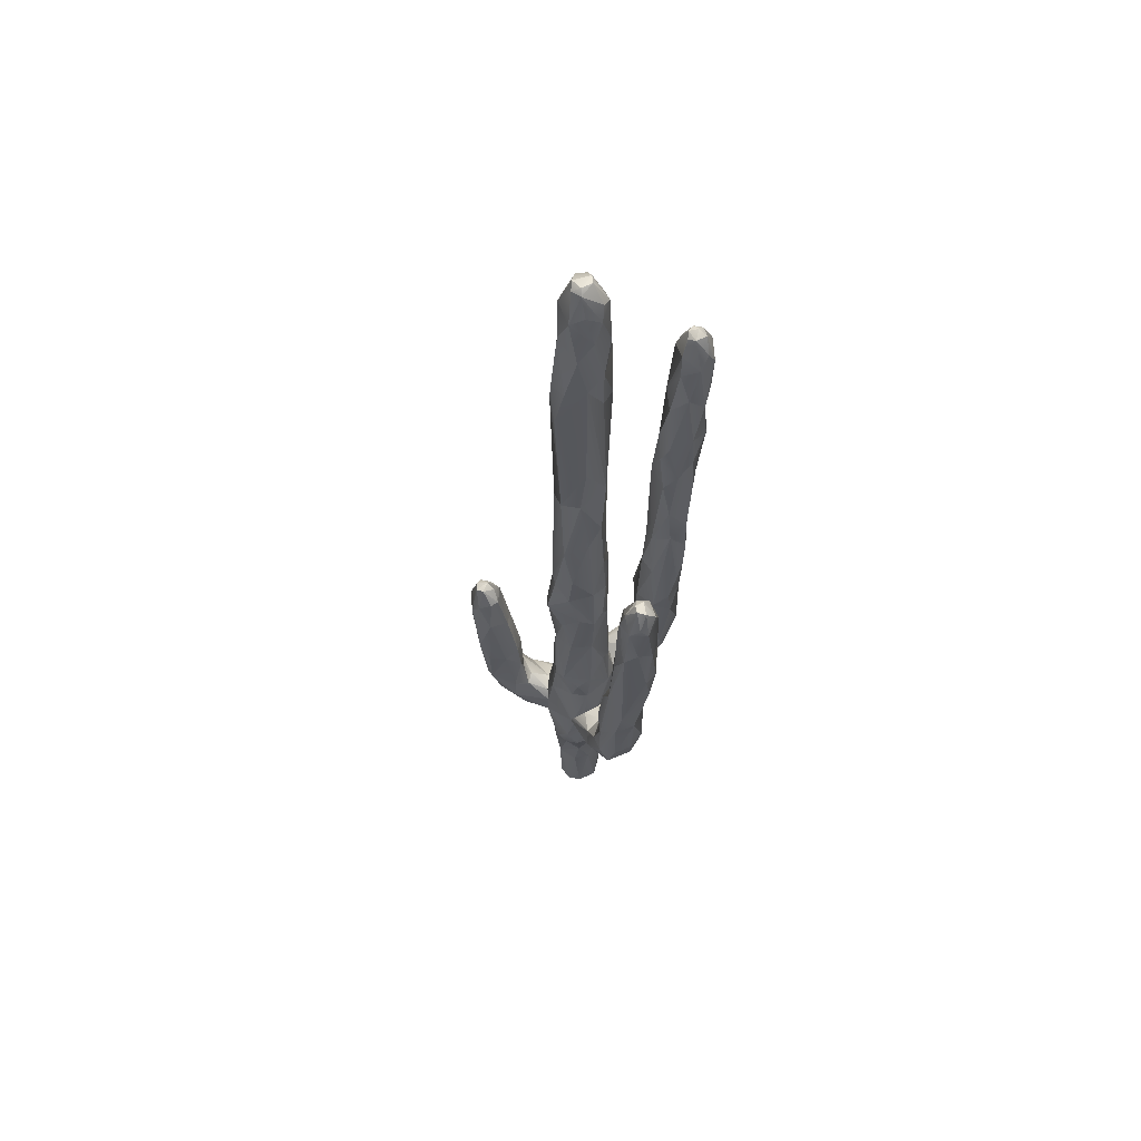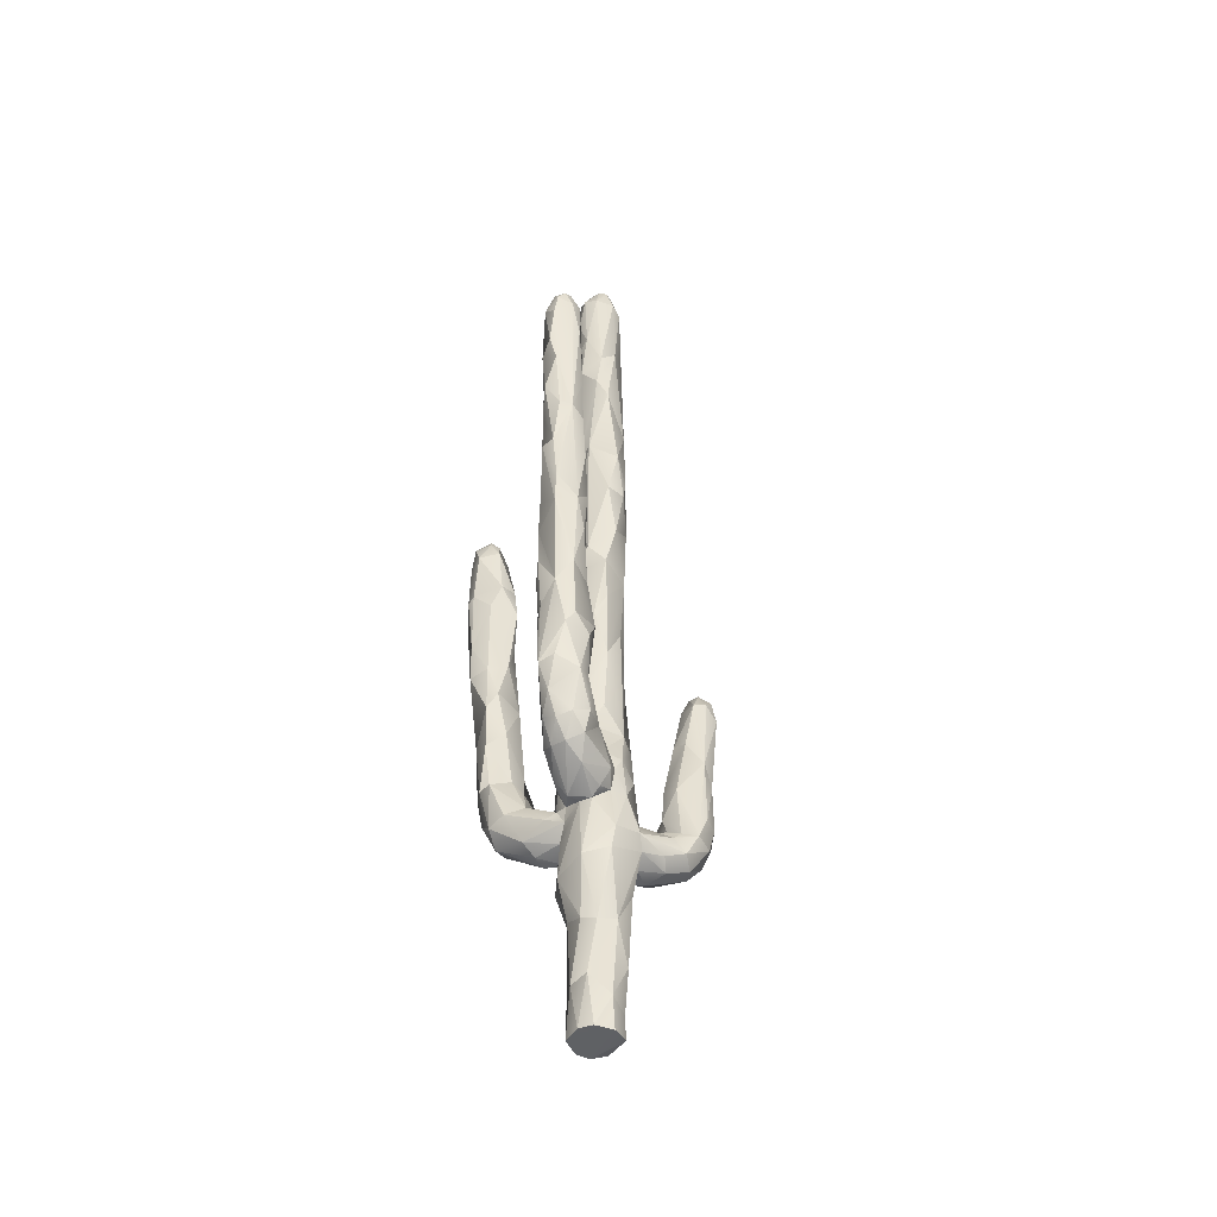
<metadata>
{"format":"obj","ext":"obj","renderer":"f3d","projection":"perspective","resolution":1024,"background":"white","views":[{"elev":61.5,"azim":-74.0,"up":"+Y"},{"elev":-45.5,"azim":63.5,"up":"+Y"}]}
</metadata>
<code>
v -0.08233 0.6797 -0.0005246
v -0.05111 0.5941 -0.2475
v -0.05154 1.661 -0.03803
v 0.06679 1.339 0.009824
v 0.009215 0.8095 0.07674
v -0.01535 0.2852 0.0586
v -0.01379 0.4457 -0.1239
v -0.1261 0.6976 0.1198
v -0.01235 0.8771 -0.2058
v 0.1854 2.111 0.2087
v 0.05356 2.405 -0.01736
v 0.223 1.63 0.1511
v -0.04358 0.1698 -0.0478
v -0.01932 0.4429 -0.08895
v 0.1582 1.746 0.2299
v 0.03074 0.4829 -0.2126
v 0.0799 0.5024 -0.06728
v -0.05379 1.674 0.01125
v -0.06214 2.154 -0.02509
v 0.1366 0.9103 0.2171
v -0.01975 2.491 -0.0002043
v 0.0823 0.596 0.005544
v -0.05619 0.002302 0.01671
v -0.1295 1.081 0.1704
v 0.2465 1.94 0.1753
v -0.06548 0.6075 0.07181
v 0.06359 0.7821 -0.03702
v 0.1859 2.107 0.1898
v -0.07042 0.9469 -0.00795
v 0.01843 0.7024 0.09297
v -0.2167 1.211 0.1483
v -0.1131 0.4951 0.0722
v 0.008123 0.5204 -0.2563
v -0.005287 1.719 0.06083
v 0.1259 1.002 0.2116
v -0.02511 0.4981 0.07485
v 0.1798 0.9448 0.09822
v 0.1033 0.7495 0.1585
v 0.1419 1.085 0.2258
v 0.009 2.207 -0.0638
v 0.05286 1.11 -0.03537
v 0.009006 1.086 -0.06574
v 0.2053 2.11 0.2295
v -0.1363 0.5774 0.197
v 0.02567 0.4456 -0.0876
v -0.2052 1.518 0.2433
v 0.1753 0.8033 0.2294
v 0.2544 2.035 0.2002
v -0.1117 0.709 0.1567
v 0.05257 0.6611 -0.06697
v -0.1976 0.6956 0.2023
v -0.213 0.5931 0.1427
v 0.0115 2.396 -0.05748
v -0.0799 0.519 0.1393
v -0.2255 1.47 0.1599
v -0.06627 0.1854 0.004151
v 0.02928 0.003869 -0.05476
v 0.04617 1.666 -0.05561
v -0.2168 0.6613 0.118
v -0.1968 0.5626 0.1279
v -0.003075 1.217 0.06686
v -0.02943 1.671 -0.06101
v 0.0003626 2.315 0.0614
v 0.1703 1.721 0.1432
v 0.1829 2.071 0.2416
v -0.0478 0.1927 0.04091
v -0.1634 0.545 0.1668
v 0.03457 1.076 0.06443
v -0.0506 0.5761 -0.18
v 0.005291 0.6012 -0.1713
v -0.05847 1.136 -0.07507
v 0.01079 1.043 -0.2639
v -0.04873 0.8997 -0.2428
v 0.223 0.8913 0.1272
v -0.08772 0.7469 0.01767
v 0.04127 0.9922 -0.2668
v 0.2275 2.106 0.1924
v 0.004268 0.9792 -0.312
v -0.0387 1.133 -0.08297
v -0.01717 0.7268 -0.07199
v 0.04185 1.854 -0.05374
v -0.05706 0.7201 -0.2499
v -0.09281 0.6 0.04055
v 0.127 0.6208 0.1703
v 0.2043 0.6687 0.1569
v -0.05102 2.432 0.01812
v -0.05365 2.402 -0.01783
v 0.0376 0.2673 0.05354
v -0.2075 0.765 0.1152
v 0.2144 1.357 0.132
v 0.0218 0.3737 -0.07655
v 0.02256 0.6599 0.09349
v -0.029 2.403 0.04889
v 0.06335 0.2693 -0.01997
v -0.06499 0.77 0.0483
v -0.2502 1.372 0.2154
v 0.04008 0.7374 -0.273
v 0.1496 1.917 0.2122
v -0.2057 1.386 0.1504
v -0.2256 1.179 0.2365
v 0.1542 0.9191 0.1173
v -0.05774 0.001354 -0.0175
v 0.03861 2.469 -0.003808
v -0.02056 0.8537 -0.06946
v -0.01723 2.426 -0.05201
v 0.07145 0.568 0.04529
v 0.2365 2.095 0.2139
v 0.1323 1.303 0.2007
v -0.1002 0.5437 0.0004445
v -0.2078 0.8611 0.2091
v 0.0605 0.2602 0.02647
v -0.1856 0.9475 0.114
v -0.01853 2.062 -0.07184
v 0.03029 0.4584 -0.1541
v 0.2383 1.814 0.2356
v -0.1042 0.5713 0.01332
v -0.06582 0.2678 0.01691
v 0.04954 1.384 0.05089
v 0.08388 0.6445 0.1686
v 0.07707 1.728 -0.01832
v 0.03691 2.228 0.05431
v 0.101 0.707 0.1032
v -0.02395 0.5506 0.1137
v 0.03339 2.394 -0.04687
v -0.1189 0.6879 0.2082
v -0.2329 0.936 0.1797
v 0.1783 1.525 0.2377
v -0.04015 2.329 -0.0467
v -0.08166 0.3364 -0.01877
v -0.1794 0.807 0.1006
v -0.2487 1.505 0.2166
v 0.2131 0.8085 0.2074
v 0.0679 1.455 -0.01716
v -0.01251 0.3913 0.08574
v -0.04926 0.4735 -0.1522
v -0.08711 0.3861 -0.0437
v 0.1569 2.002 0.1859
v -0.09179 0.5899 0.1819
v 0.2062 0.6843 0.116
v 0.05976 0.4176 0.06373
v 0.2156 1.772 0.1505
v 0.1795 0.6594 0.1862
v -0.2514 1.475 0.1905
v -0.001605 2.486 -0.02581
v -0.1684 1.519 0.2177
v 0.1939 0.9527 0.1002
v -0.1166 0.6402 0.09034
v -0.05333 1.263 -0.05375
v 0.1197 0.9383 0.1715
v 0.06061 0.505 -0.19
v 0.0345 0.6185 -0.2776
v 0.2288 1.226 0.1468
v 0.1863 0.7223 0.2088
v -0.002216 0.6157 0.09414
v 0.1382 1.594 0.2057
v -0.02016 1.547 0.05574
v -0.05719 1.427 -0.02961
v -0.2434 1.484 0.2367
v -0.004272 0.5788 -0.1457
v 0.007092 0.5677 -0.0947
v -0.03104 0.5547 -0.08877
v 0.177 1.869 0.2459
v 0.2254 1.293 0.2229
v -0.1423 1.355 0.1924
v 0.01788 0.07168 -0.05847
v -0.02342 0.003223 0.05421
v 0.1392 0.5913 0.1028
v 0.2248 1.485 0.1439
v 0.1602 0.6191 0.1527
v -0.07329 0.3926 0.06104
v 0.07099 2.118 0.02727
v -0.05328 0.6395 -0.06658
v -0.229 0.6953 0.1654
v 0.1573 0.7677 0.1104
v -0.06747 1.108 0.0154
v -0.2242 1.551 0.2005
v -0.2422 1.301 0.1784
v 0.04476 1.769 0.04856
v 0.0616 0.4776 -0.135
v -0.1384 1.059 0.2199
v -0.05623 1.091 0.05189
v 0.1018 0.5788 0.04142
v -0.01712 1.039 -0.2684
v -0.1604 1.489 0.1969
v 0.05849 0.5914 0.1329
v -0.05732 0.5208 -0.1759
v -0.02403 2.101 0.05444
v 0.00574 0.1144 0.06003
v 0.1261 1.113 0.16
v 0.1925 1.084 0.1199
v 0.008597 0.5319 0.08067
v -0.0598 2.279 0.00307
v -0.007442 1.089 0.07378
v 0.0695 1.591 -0.03729
v 0.2081 1.717 0.2502
v -0.09757 0.3802 0.01984
v 0.1537 1.123 0.1252
v 0.002975 1.028 -0.2429
v -0.1518 1.285 0.1445
v -0.09386 0.4158 -0.01032
v -0.04685 2.345 0.03668
v -0.1175 0.8542 0.1734
v -0.03304 0.5698 -0.1449
v -0.01966 0.7046 0.08708
v 0.2139 0.7748 0.125
v 0.03152 0.71 -0.1856
v 0.2219 1.899 0.2474
v 0.1655 2.066 0.1843
v 0.1659 1.131 0.2338
v 0.1643 1.335 0.2324
v 0.002914 0.5883 -0.2848
v 0.07456 1.205 0.01142
v 0.1815 1.55 0.1284
v 0.244 1.308 0.1717
v -0.01519 1.036 -0.2876
v 0.05263 0.7968 0.04741
v 0.2403 2.062 0.2355
v 0.09189 0.6497 0.000254
v 0.2062 2.111 0.1854
v 0.05618 0.002317 -0.0167
v -0.03245 0.9962 -0.243
v 0.2466 1.638 0.1913
v 0.1862 0.6343 0.1187
v -0.07161 0.6702 0.04063
v -0.04975 1.816 0.02328
v 0.06661 0.5608 -0.2196
v -0.02531 2.479 -0.02075
v -0.01434 2.445 0.04708
v 0.1743 0.9863 0.2275
v -0.0005599 2.492 0.01912
v -0.02598 2.21 0.05441
v 0.2324 1.377 0.2232
v -0.04894 0.4655 -0.08386
v 0.1426 1.251 0.1477
v 0.2347 0.9367 0.1681
v 0.236 2.006 0.243
v -0.03257 2.479 0.003221
v -0.01411 0.9927 -0.229
v -0.05144 1.492 0.03271
v -0.0561 2.028 -0.05033
v -0.0312 0.9413 -0.2994
v -0.2228 1.339 0.2471
v -0.05602 0.7416 -0.0557
v -0.00267 1.696 -0.06659
v 0.06637 0.8572 0.01381
v -0.0142 1.23 -0.07409
v 0.2303 2.06 0.1678
v 0.1232 0.7356 0.1977
v 0.02124 2.486 0.0106
v -0.04532 0.716 -0.2041
v 0.03921 0.5519 -0.2604
v 0.03202 0.9899 -0.2383
v -0.194 1.061 0.2412
v -0.1746 1.142 0.2499
v -0.04812 0.7709 -0.2786
v -0.02183 0.8325 0.07157
v 0.1341 1.419 0.1915
v -0.03305 1.129 0.06912
v 0.09479 0.491 -0.0003719
v -0.1542 0.7605 0.1067
v -0.0406 0.5161 -0.227
v 0.2021 2.029 0.2536
v 0.08098 0.5965 -0.03461
v -0.1833 0.659 0.092
v -0.1931 1.553 0.208
v 0.1892 1.214 0.1248
v 0.09552 0.6847 0.03731
v -0.04281 0.9828 -0.2741
v 0.06292 0.6197 -0.2448
v 0.02604 1.018 -0.2891
v -0.2217 1.516 0.1701
v 0.004252 1.035 -0.2923
v 0.2128 2.12 0.2077
v 0.1679 1.226 0.2361
v 0.08564 0.6908 -0.02119
v 0.04598 0.5702 -0.1858
v 0.0521 0.9171 0.05219
v 0.06782 0.6812 0.1391
v 0.02845 0.001354 0.05321
v 0.2177 1.037 0.2125
v -0.08796 0.5021 0.008517
v 0.2104 2.046 0.1571
v -0.1523 0.6133 0.06567
v 0.02344 2.086 0.06254
v 0.2423 1.638 0.2243
v -0.01328 1.363 0.06194
v -0.1911 1.484 0.1586
v -0.04063 0.9358 -0.05766
v -0.1769 0.6104 0.1971
v -0.03613 0.004777 -0.04759
v 0.1632 1.643 0.2334
v 0.1613 2.031 0.231
v -0.1828 1.534 0.188
v 0.06339 0.4668 -0.07824
v 0.01823 0.9524 -0.06308
v 0.04629 0.1295 0.0413
v -0.1352 0.8154 0.2158
v 0.01203 0.572 0.07965
v 0.1231 0.6197 0.02456
v -0.04209 1.225 0.04494
v 0.07403 1.97 0.008909
v 0.05276 0.5625 0.06664
v 0.06407 2.167 -0.01738
v 0.06013 0.08187 -0.009955
v 0.05426 0.794 -0.2483
v 0.09325 0.4316 0.008626
v 0.03115 0.8576 -0.2128
v 0.02075 2.479 -0.02531
v 0.1493 0.6751 0.2038
v 0.1382 1.703 0.1767
v -0.0166 0.7311 -0.1782
v -0.1743 1.171 0.1381
v -0.02024 0.2345 -0.06957
v 0.1547 1.855 0.1676
v 0.03522 0.7613 -0.06926
v 0.2031 1.874 0.1464
v -0.124 0.9766 0.1959
v 0.06435 2.025 0.03663
v 0.04762 2.407 0.03095
v 0.05775 0.5625 0.09784
v 0.07441 1.602 0.007358
v -0.208 1.552 0.1918
v -0.01159 0.7279 -0.2891
v 0.06993 1.024 0.006814
v -0.06926 0.4835 0.04604
v -0.1715 0.569 0.06932
v -0.1374 0.9338 0.2185
v -0.2216 1.546 0.2229
v -0.1473 1.28 0.2181
v -0.1776 1.466 0.2442
v 0.01621 2.424 0.05119
v -0.06573 1.203 -0.01509
v 0.2278 0.7773 0.1514
v 0.1814 1.409 0.1271
v -0.02128 0.5011 -0.2333
v -0.04858 0.5255 -0.08215
v 0.1636 0.6878 0.07364
v -0.01774 0.5757 0.08805
v -0.08246 0.7748 -0.02453
v -0.01143 0.8765 -0.3068
v 0.2273 0.9047 0.1893
v -0.02871 0.5755 -0.2689
v -0.09119 0.4967 0.1031
v 0.1462 1.648 0.1553
v 0.2367 1.098 0.1761
v 0.1368 1.536 0.1697
v 0.1245 0.7627 0.1244
v -0.05415 2.172 0.02536
v 0.0323 0.9578 -0.2983
v 0.06221 1.15 0.03919
v 0.05514 0.5418 -0.1614
v -0.148 0.6827 0.2193
v 0.02925 0.181 -0.06173
v 0.04486 1.294 -0.05012
v -0.2298 0.8307 0.1617
v -0.1851 1.33 0.2492
v -0.05404 0.9545 0.04681
v -0.159 1.363 0.1502
v -0.2191 1.032 0.1379
v -0.1468 0.9553 0.1296
v 0.06871 0.6848 0.06873
v 0.03261 1.488 -0.06248
v -0.06842 1.314 -0.003622
v 0.02401 1.314 0.06555
v -0.04058 2.142 -0.06267
v 0.2268 1.506 0.2319
v 0.04753 0.5506 -0.08097
v 0.1376 0.7103 0.08172
v -0.01428 0.6458 -0.1713
v -0.07778 0.6167 0.1349
v 0.05259 0.002602 0.02824
v -0.06715 1.061 -0.03242
o ポリゴンリダクション.1
f 177 100 96
f 153 142 85
f 326 283 109
f 17 263 259
f 89 112 130
f 166 279 188
f 196 200 129
f 26 83 147
f 366 195 291
f 89 355 126
f 95 204 256
f 4 118 364
f 327 180 253
f 74 146 235
f 309 153 47
f 197 266 190
f 117 6 170
f 219 10 273
f 309 84 142
f 176 328 265
f 199 99 358
f 101 149 189
f 49 370 8
f 80 315 50
f 151 269 226
f 233 135 7
f 167 182 299
f 46 265 328
f 127 291 155
f 149 20 35
f 15 291 195
f 351 367 17
f 44 54 138
f 246 354 42
f 324 245 27
f 284 318 171
f 173 355 59
f 317 24 180
f 343 54 67
f 193 5 68
f 35 39 108
f 297 202 327
f 47 20 248
f 236 48 217
f 274 280 163
f 25 316 282
f 244 58 62
f 43 107 273
f 216 277 5
f 13 136 313
f 23 66 56
f 276 70 159
f 170 6 134
f 135 335 7
f 65 262 43
f 155 291 15
f 134 140 302
f 185 320 84
f 247 25 282
f 173 110 355
f 201 86 87
f 40 53 124
f 87 237 227
f 95 75 224
f 181 357 193
f 235 341 74
f 47 132 341
f 201 93 86
f 36 54 343
f 277 245 324
f 54 36 191
f 229 209 39
f 128 105 53
f 234 266 197
f 345 152 214
f 119 154 185
f 241 215 272
f 334 168 90
f 36 134 302
f 203 186 336
f 261 342 335
f 174 205 337
f 358 287 184
f 119 248 278
f 139 223 337
f 259 306 294
f 350 68 277
f 164 330 356
f 207 115 222
f 350 4 364
f 358 164 199
f 205 333 139
f 137 208 316
f 170 196 117
f 270 349 78
f 270 72 76
f 237 230 21
f 72 215 183
f 259 294 17
f 220 165 304
f 211 33 342
f 351 226 276
f 118 133 321
f 97 340 349
f 217 107 43
f 73 9 238
f 175 372 29
f 261 186 2
f 240 348 19
f 220 102 57
f 167 299 223
f 372 79 288
f 293 322 265
f 296 111 188
f 267 337 218
f 338 298 154
f 294 45 114
f 203 69 186
f 209 108 39
f 224 26 204
f 40 365 128
f 175 332 71
f 22 182 106
f 94 111 296
f 348 187 231
f 372 288 29
f 116 283 83
f 73 268 241
f 80 161 172
f 251 226 150
f 307 206 305
f 41 27 295
f 350 364 68
f 107 77 273
f 162 195 115
f 134 88 140
f 51 110 173
f 82 2 250
f 124 303 40
f 22 263 218
f 48 222 25
f 253 100 126
f 92 154 278
f 240 365 113
f 78 272 270
f 222 214 168
f 92 30 154
f 151 97 269
f 345 280 341
f 166 188 66
f 364 61 68
f 93 228 237
f 146 174 101
f 149 248 20
f 38 347 122
f 32 60 326
f 92 278 122
f 255 340 323
f 157 3 246
f 30 5 204
f 110 51 352
f 91 294 94
f 61 193 68
f 6 66 188
f 128 19 192
f 283 116 109
f 25 141 316
f 205 74 333
f 3 113 62
f 63 331 93
f 38 149 347
f 41 295 42
f 141 25 222
f 267 361 122
f 228 93 331
f 232 366 127
f 366 232 222
f 207 262 162
f 64 344 310
f 338 191 298
f 344 64 213
f 340 241 78
f 77 48 247
f 242 158 96
f 279 371 296
f 300 258 61
f 136 200 233
f 300 239 363
f 187 34 284
f 262 207 236
f 14 45 91
f 311 73 250
f 327 253 110
f 81 120 58
f 136 233 14
f 360 24 317
f 321 133 194
f 56 66 117
f 369 250 69
f 160 80 50
f 53 105 144
f 138 370 125
f 48 236 222
f 255 2 82
f 214 163 345
f 50 263 367
f 28 10 219
f 310 155 15
f 315 27 275
f 246 362 354
f 18 156 34
f 306 259 140
f 185 298 320
f 145 330 184
f 227 237 21
f 73 221 268
f 353 91 94
f 313 353 165
f 217 262 236
f 140 111 306
f 64 12 213
f 280 209 229
f 357 175 29
f 362 194 133
f 102 371 279
f 338 154 26
f 102 23 56
f 367 263 17
f 243 1 339
f 158 46 328
f 285 195 366
f 143 176 271
f 318 34 178
f 368 267 122
f 124 53 308
f 55 287 99
f 200 136 129
f 89 359 112
f 243 288 104
f 176 265 322
f 146 101 37
f 312 199 24
f 8 260 49
f 319 331 121
f 190 37 101
f 276 226 206
f 97 349 305
f 335 135 261
f 199 312 31
f 208 10 28
f 240 3 348
f 84 119 185
f 165 220 57
f 279 296 188
f 158 330 46
f 152 90 214
f 339 95 357
f 169 142 84
f 324 27 41
f 113 81 62
f 239 286 156
f 182 22 299
f 298 185 154
f 64 141 12
f 311 369 206
f 346 344 213
f 339 75 95
f 16 150 179
f 173 59 52
f 292 262 65
f 102 56 13
f 362 133 354
f 72 272 215
f 208 28 219
f 351 160 367
f 162 15 195
f 40 81 113
f 334 213 168
f 97 151 323
f 184 164 358
f 55 99 177
f 142 169 85
f 242 254 356
f 363 157 148
f 269 305 226
f 19 348 192
f 325 170 36
f 32 326 281
f 247 282 219
f 354 4 212
f 359 312 360
f 69 203 369
f 275 27 267
f 82 250 73
f 178 34 156
f 230 331 249
f 160 351 276
f 230 228 331
f 177 99 31
f 289 173 52
f 326 264 283
f 222 115 285
f 300 61 286
f 206 226 305
f 271 293 287
f 271 287 55
f 99 199 31
f 335 33 16
f 136 14 313
f 121 284 171
f 114 16 179
f 271 55 143
f 225 34 348
f 347 101 174
f 356 330 242
f 75 1 224
f 123 338 370
f 329 356 254
f 118 156 286
f 369 70 276
f 57 290 165
f 234 197 189
f 306 94 294
f 329 164 356
f 294 91 45
f 60 32 67
f 150 17 179
f 347 174 368
f 102 220 371
f 106 320 302
f 359 89 126
f 221 73 238
f 234 213 334
f 59 326 52
f 290 102 13
f 160 159 161
f 21 230 249
f 110 126 355
f 230 237 228
f 11 124 308
f 255 342 2
f 311 9 73
f 145 46 330
f 321 178 118
f 252 76 72
f 131 143 158
f 58 244 81
f 231 284 121
f 86 93 237
f 354 133 4
f 11 319 171
f 94 296 304
f 140 106 302
f 354 41 42
f 341 333 74
f 231 201 192
f 141 64 316
f 371 304 296
f 154 119 278
f 12 141 222
f 312 359 31
f 146 345 235
f 241 268 215
f 333 341 132
f 198 238 252
f 366 291 127
f 78 349 340
f 58 120 194
f 288 42 295
f 44 67 54
f 260 202 49
f 89 264 59
f 106 167 320
f 45 14 7
f 109 336 233
f 122 361 92
f 361 267 216
f 24 329 180
f 18 157 239
f 298 302 320
f 103 319 11
f 77 219 273
f 20 229 35
f 87 192 201
f 44 289 67
f 122 347 368
f 274 210 108
f 3 62 246
f 159 203 161
f 372 71 79
f 100 254 242
f 177 126 100
f 112 359 360
f 366 222 285
f 243 80 172
f 94 306 111
f 160 276 159
f 169 84 320
f 34 187 348
f 210 127 257
f 49 202 297
f 352 51 289
f 75 339 1
f 76 252 305
f 353 94 304
f 292 65 10
f 73 255 82
f 323 340 97
f 326 109 281
f 116 1 172
f 332 148 71
f 95 224 204
f 331 319 249
f 202 317 327
f 194 362 58
f 67 289 52
f 50 367 160
f 87 86 237
f 275 267 218
f 357 95 256
f 369 276 206
f 208 292 10
f 110 297 327
f 307 305 252
f 183 221 238
f 150 226 351
f 104 288 295
f 5 193 357
f 343 67 32
f 303 171 318
f 181 193 258
f 116 83 224
f 246 62 362
f 209 274 108
f 260 8 147
f 108 189 149
f 200 196 325
f 337 267 368
f 210 274 163
f 3 157 18
f 176 322 271
f 298 191 302
f 130 112 360
f 270 76 349
f 24 199 329
f 149 35 108
f 167 169 320
f 212 4 350
f 79 246 42
f 309 47 248
f 309 142 153
f 176 131 328
f 283 264 147
f 223 85 169
f 336 172 161
f 153 85 333
f 128 192 87
f 147 83 283
f 303 318 301
f 5 256 204
f 157 363 239
f 361 30 92
f 233 186 135
f 137 292 208
f 365 19 128
f 165 353 304
f 222 168 12
f 162 292 98
f 96 143 177
f 7 114 45
f 27 216 267
f 171 303 11
f 259 22 106
f 77 247 219
f 147 8 370
f 70 369 203
f 148 246 71
f 292 162 262
f 163 280 345
f 33 211 251
f 364 286 61
f 178 120 301
f 130 360 260
f 5 357 256
f 193 61 258
f 117 129 13
f 73 241 255
f 181 300 332
f 3 225 348
f 190 101 197
f 16 251 150
f 346 257 155
f 186 233 336
f 71 372 175
f 170 134 36
f 60 67 52
f 1 116 224
f 341 280 47
f 11 308 103
f 260 360 202
f 325 36 343
f 269 97 305
f 72 198 252
f 210 257 108
f 251 151 226
f 54 123 138
f 339 357 29
f 147 370 26
f 216 5 30
f 181 332 175
f 211 151 251
f 76 305 349
f 308 144 249
f 64 310 314
f 170 325 196
f 21 249 144
f 190 152 345
f 77 107 48
f 278 38 122
f 282 208 219
f 74 205 146
f 12 168 213
f 131 158 328
f 100 242 96
f 99 287 358
f 330 164 184
f 123 191 338
f 365 240 19
f 361 216 30
f 108 257 234
f 130 260 89
f 49 297 125
f 174 337 368
f 286 364 118
f 47 229 20
f 294 179 17
f 3 18 225
f 338 26 370
f 327 317 180
f 303 81 40
f 352 125 297
f 260 264 89
f 310 15 98
f 265 46 145
f 9 307 252
f 234 189 108
f 290 57 102
f 174 146 205
f 26 224 83
f 117 66 6
f 277 216 245
f 263 275 218
f 110 352 297
f 66 23 166
f 143 131 176
f 229 47 280
f 243 104 80
f 299 218 337
f 232 127 163
f 333 85 139
f 189 197 101
f 44 352 289
f 106 182 167
f 214 90 168
f 152 266 90
f 91 313 14
f 31 359 177
f 155 310 344
f 27 315 295
f 107 217 48
f 268 221 183
f 207 222 236
f 156 18 239
f 233 7 14
f 98 137 314
f 240 113 3
f 346 213 234
f 101 347 149
f 301 81 303
f 225 18 34
f 223 299 337
f 84 309 119
f 148 157 246
f 201 63 93
f 261 135 186
f 294 114 179
f 222 232 214
f 190 266 152
f 178 321 120
f 140 88 111
f 259 106 140
f 138 123 370
f 118 4 133
f 354 212 324
f 359 126 177
f 363 332 300
f 121 171 319
f 33 251 16
f 23 279 166
f 137 316 314
f 172 336 109
f 360 317 202
f 53 144 308
f 78 241 272
f 311 307 9
f 150 351 17
f 319 103 249
f 155 344 346
f 124 11 303
f 180 329 254
f 59 264 326
f 352 44 125
f 270 272 72
f 180 254 253
f 132 47 153
f 63 231 121
f 334 90 266
f 210 163 127
f 85 223 139
f 154 30 26
f 30 204 26
f 255 241 340
f 342 261 2
f 281 109 233
f 60 52 326
f 43 10 65
f 42 288 79
f 2 69 250
f 311 206 307
f 6 88 134
f 129 117 196
f 281 200 325
f 162 115 207
f 238 9 252
f 234 257 346
f 127 155 257
f 289 51 173
f 293 265 145
f 40 113 365
f 284 231 187
f 234 334 266
f 268 183 215
f 274 209 280
f 80 160 161
f 111 88 188
f 371 220 304
f 116 172 109
f 313 91 353
f 350 277 324
f 322 293 271
f 6 188 88
f 37 190 146
f 79 71 246
f 63 121 331
f 288 243 339
f 264 260 147
f 54 191 123
f 32 325 343
f 44 138 125
f 181 258 300
f 200 281 233
f 250 369 311
f 62 58 362
f 146 190 345
f 126 110 253
f 235 345 341
f 191 36 302
f 335 16 114
f 40 128 53
f 290 13 165
f 62 81 244
f 321 194 120
f 153 333 132
f 2 186 69
f 49 125 370
f 315 80 104
f 243 172 1
f 25 247 48
f 203 159 70
f 156 118 178
f 285 115 195
f 336 161 203
f 149 38 248
f 313 165 13
f 50 315 275
f 22 259 263
f 293 184 287
f 211 342 255
f 98 314 310
f 128 87 105
f 148 332 363
f 277 68 5
f 7 335 114
f 218 299 22
f 89 59 355
f 33 335 342
f 184 293 145
f 323 211 255
f 316 208 282
f 312 24 360
f 245 216 27
f 288 339 29
f 199 164 329
f 10 43 273
f 167 223 169
f 104 295 315
f 105 227 144
f 201 231 63
f 183 238 198
f 231 192 348
f 137 98 292
f 143 96 158
f 239 300 286
f 330 158 242
f 105 87 227
f 248 38 278
f 316 64 314
f 56 117 13
f 103 308 249
f 262 217 43
f 227 21 144
f 214 232 163
f 357 181 175
f 136 13 129
f 198 72 183
f 81 301 120
f 253 254 100
f 50 275 263
f 211 323 151
f 205 139 337
f 281 325 32
f 248 119 309
f 324 212 350
f 229 39 35
f 318 178 301
f 23 102 279
f 41 354 324
f 55 177 143
f 98 15 162
f 318 284 34

</code>
